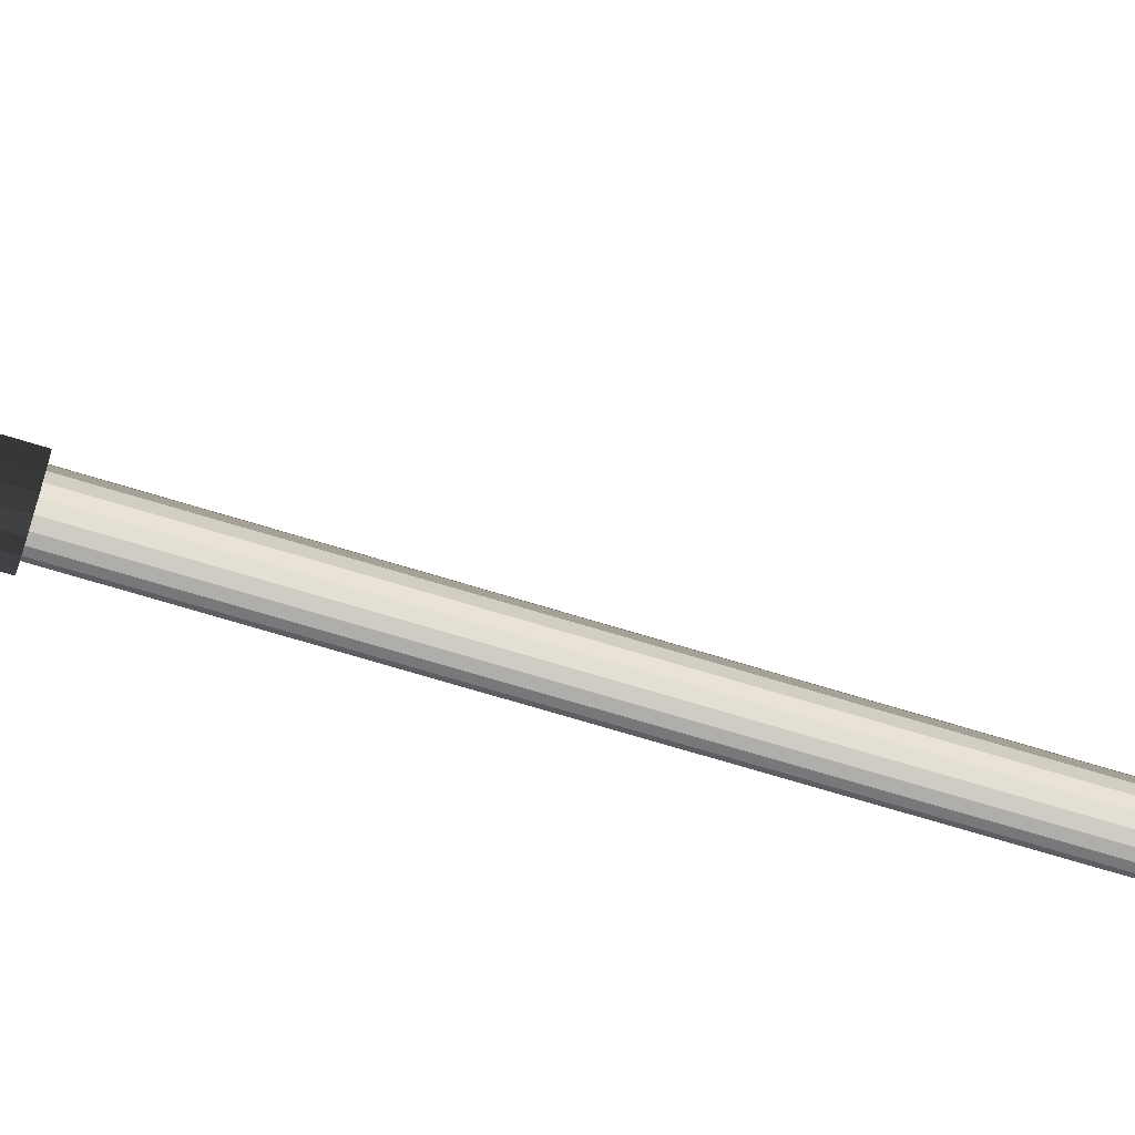
<metadata>
{"format":"obj","ext":"obj","renderer":"f3d","projection":"perspective","resolution":1024,"background":"white","views":[{"elev":-67.8,"azim":77.7,"up":"+Y"}]}
</metadata>
<code>
v  3.636e+05 5.805e+05 -8.778e+05
v  3.602e+05 5.825e+05 -8.775e+05
v  3.577e+05 5.856e+05 -8.773e+05
v  3.714e+05 5.805e+05 -8.785e+05
v  3.563e+05 5.893e+05 -8.772e+05
v  3.563e+05 5.932e+05 -8.772e+05
v  3.602e+05 6e+05 -8.775e+05
v  3.577e+05 5.97e+05 -8.773e+05
v  3.636e+05 6.02e+05 -8.778e+05
v  3.675e+05 6.027e+05 -8.781e+05
v  3.749e+05 6e+05 -8.788e+05
v  3.714e+05 6.02e+05 -8.785e+05
v  3.774e+05 5.97e+05 -8.79e+05
v  3.787e+05 5.932e+05 -8.791e+05
v  3.774e+05 5.856e+05 -8.79e+05
v  3.787e+05 5.893e+05 -8.791e+05
v  3.749e+05 5.825e+05 -8.788e+05
v  3.675e+05 5.798e+05 -8.781e+05
v  3.639e+05 5.748e+05 -8.508e+05
v  3.699e+05 5.738e+05 -8.513e+05
v  4.197e+05 5.738e+05 -2.823e+05
v  4.137e+05 5.748e+05 -2.818e+05
v  3.587e+05 5.779e+05 -8.503e+05
v  4.085e+05 5.779e+05 -2.813e+05
v  3.548e+05 5.825e+05 -8.5e+05
v  4.046e+05 5.825e+05 -2.81e+05
v  3.527e+05 5.882e+05 -8.498e+05
v  4.025e+05 5.882e+05 -2.808e+05
v  3.527e+05 5.943e+05 -8.498e+05
v  4.025e+05 5.943e+05 -2.808e+05
v  3.548e+05 6e+05 -8.5e+05
v  4.046e+05 6e+05 -2.81e+05
v  3.587e+05 6.047e+05 -8.503e+05
v  4.085e+05 6.047e+05 -2.813e+05
v  3.639e+05 6.077e+05 -8.508e+05
v  4.137e+05 6.077e+05 -2.818e+05
v  3.699e+05 6.088e+05 -8.513e+05
v  4.197e+05 6.088e+05 -2.823e+05
v  3.758e+05 6.077e+05 -8.518e+05
v  4.256e+05 6.077e+05 -2.828e+05
v  3.811e+05 6.047e+05 -8.523e+05
v  4.309e+05 6.047e+05 -2.833e+05
v  3.85e+05 6e+05 -8.526e+05
v  4.348e+05 6e+05 -2.836e+05
v  3.871e+05 5.943e+05 -8.528e+05
v  4.368e+05 5.943e+05 -2.838e+05
v  3.871e+05 5.882e+05 -8.528e+05
v  4.368e+05 5.882e+05 -2.838e+05
v  3.85e+05 5.825e+05 -8.526e+05
v  4.348e+05 5.825e+05 -2.836e+05
v  3.811e+05 5.779e+05 -8.523e+05
v  4.309e+05 5.779e+05 -2.833e+05
v  3.758e+05 5.748e+05 -8.518e+05
v  4.256e+05 5.748e+05 -2.828e+05
v  3.692e+05 5.739e+05 -8.595e+05
v  3.633e+05 5.75e+05 -8.59e+05
v  3.581e+05 5.78e+05 -8.585e+05
v  3.542e+05 5.826e+05 -8.582e+05
v  3.522e+05 5.883e+05 -8.58e+05
v  3.522e+05 5.943e+05 -8.58e+05
v  3.542e+05 5.999e+05 -8.582e+05
v  3.581e+05 6.045e+05 -8.585e+05
v  3.633e+05 6.075e+05 -8.59e+05
v  3.692e+05 6.086e+05 -8.595e+05
v  3.751e+05 6.075e+05 -8.6e+05
v  3.803e+05 6.045e+05 -8.605e+05
v  3.841e+05 5.999e+05 -8.608e+05
v  3.862e+05 5.943e+05 -8.61e+05
v  3.862e+05 5.883e+05 -8.61e+05
v  3.841e+05 5.826e+05 -8.608e+05
v  3.803e+05 5.78e+05 -8.605e+05
v  3.751e+05 5.75e+05 -8.6e+05
v  3.686e+05 5.744e+05 -8.662e+05
v  3.629e+05 5.755e+05 -8.657e+05
v  3.681e+05 5.753e+05 -8.714e+05
v  3.627e+05 5.763e+05 -8.709e+05
v  3.678e+05 5.765e+05 -8.752e+05
v  3.628e+05 5.774e+05 -8.747e+05
v  3.676e+05 5.78e+05 -8.774e+05
v  3.631e+05 5.788e+05 -8.77e+05
v  3.578e+05 5.784e+05 -8.653e+05
v  3.579e+05 5.79e+05 -8.705e+05
v  3.583e+05 5.799e+05 -8.743e+05
v  3.591e+05 5.811e+05 -8.766e+05
v  3.541e+05 5.829e+05 -8.649e+05
v  3.543e+05 5.833e+05 -8.702e+05
v  3.55e+05 5.839e+05 -8.74e+05
v  3.562e+05 5.846e+05 -8.764e+05
v  3.521e+05 5.883e+05 -8.648e+05
v  3.525e+05 5.885e+05 -8.701e+05
v  3.533e+05 5.887e+05 -8.739e+05
v  3.546e+05 5.89e+05 -8.763e+05
v  3.521e+05 5.942e+05 -8.648e+05
v  3.525e+05 5.94e+05 -8.701e+05
v  3.533e+05 5.938e+05 -8.739e+05
v  3.546e+05 5.936e+05 -8.763e+05
v  3.541e+05 5.997e+05 -8.649e+05
v  3.543e+05 5.993e+05 -8.702e+05
v  3.55e+05 5.987e+05 -8.74e+05
v  3.562e+05 5.979e+05 -8.764e+05
v  3.578e+05 6.041e+05 -8.653e+05
v  3.579e+05 6.035e+05 -8.705e+05
v  3.583e+05 6.026e+05 -8.743e+05
v  3.591e+05 6.014e+05 -8.766e+05
v  3.629e+05 6.071e+05 -8.657e+05
v  3.627e+05 6.063e+05 -8.709e+05
v  3.628e+05 6.052e+05 -8.747e+05
v  3.631e+05 6.037e+05 -8.77e+05
v  3.686e+05 6.081e+05 -8.662e+05
v  3.681e+05 6.072e+05 -8.714e+05
v  3.678e+05 6.061e+05 -8.752e+05
v  3.676e+05 6.045e+05 -8.774e+05
v  3.743e+05 6.071e+05 -8.667e+05
v  3.736e+05 6.063e+05 -8.719e+05
v  3.728e+05 6.052e+05 -8.756e+05
v  3.721e+05 6.037e+05 -8.778e+05
v  3.794e+05 6.041e+05 -8.671e+05
v  3.784e+05 6.035e+05 -8.723e+05
v  3.773e+05 6.026e+05 -8.76e+05
v  3.761e+05 6.014e+05 -8.781e+05
v  3.831e+05 5.997e+05 -8.675e+05
v  3.819e+05 5.993e+05 -8.726e+05
v  3.806e+05 5.987e+05 -8.763e+05
v  3.791e+05 5.979e+05 -8.784e+05
v  3.851e+05 5.942e+05 -8.676e+05
v  3.838e+05 5.94e+05 -8.728e+05
v  3.823e+05 5.938e+05 -8.764e+05
v  3.806e+05 5.936e+05 -8.785e+05
v  3.851e+05 5.883e+05 -8.676e+05
v  3.838e+05 5.885e+05 -8.728e+05
v  3.823e+05 5.887e+05 -8.764e+05
v  3.806e+05 5.89e+05 -8.785e+05
v  3.831e+05 5.829e+05 -8.675e+05
v  3.819e+05 5.833e+05 -8.726e+05
v  3.806e+05 5.839e+05 -8.763e+05
v  3.791e+05 5.846e+05 -8.784e+05
v  3.794e+05 5.784e+05 -8.671e+05
v  3.784e+05 5.79e+05 -8.723e+05
v  3.773e+05 5.799e+05 -8.76e+05
v  3.761e+05 5.811e+05 -8.781e+05
v  3.743e+05 5.755e+05 -8.667e+05
v  3.736e+05 5.763e+05 -8.719e+05
v  3.728e+05 5.774e+05 -8.756e+05
v  3.721e+05 5.788e+05 -8.778e+05
g Cylinder001
f -144 -143 -142 -141
f -142 -140 -139 -138
f -139 -137 -138
f -138 -136 -135 -134
f -135 -133 -134
f -134 -132 -131 -130
f -131 -129 -130
f -138 -134 -130 -142
f -130 -128 -141 -142
f -127 -144 -141
f -126 -125 -124 -123
f -122 -126 -123 -121
f -120 -122 -121 -119
f -118 -120 -119 -117
f -116 -118 -117 -115
f -114 -116 -115 -113
f -112 -114 -113 -111
f -110 -112 -111 -109
f -108 -110 -109 -107
f -106 -108 -107 -105
f -104 -106 -105 -103
f -102 -104 -103 -101
f -100 -102 -101 -99
f -98 -100 -99 -97
f -96 -98 -97 -95
f -94 -96 -95 -93
f -92 -94 -93 -91
f -125 -92 -91 -124
f -90 -125 -126 -89
f -89 -126 -122 -88
f -88 -122 -120 -87
f -87 -120 -118 -86
f -86 -118 -116 -85
f -85 -116 -114 -84
f -84 -114 -112 -83
f -83 -112 -110 -82
f -82 -110 -108 -81
f -81 -108 -106 -80
f -80 -106 -104 -79
f -79 -104 -102 -78
f -78 -102 -100 -77
f -77 -100 -98 -76
f -76 -98 -96 -75
f -75 -96 -94 -74
f -74 -94 -92 -73
f -73 -92 -125 -90
f -72 -90 -89 -71
f -70 -72 -71 -69
f -68 -70 -69 -67
f -66 -68 -67 -65
f -127 -66 -65 -144
f -71 -89 -88 -64
f -69 -71 -64 -63
f -67 -69 -63 -62
f -65 -67 -62 -61
f -144 -65 -61 -143
f -64 -88 -87 -60
f -63 -64 -60 -59
f -62 -63 -59 -58
f -61 -62 -58 -57
f -143 -61 -57 -142
f -60 -87 -86 -56
f -59 -60 -56 -55
f -58 -59 -55 -54
f -57 -58 -54 -53
f -142 -57 -53 -140
f -56 -86 -85 -52
f -55 -56 -52 -51
f -54 -55 -51 -50
f -53 -54 -50 -49
f -140 -53 -49 -139
f -52 -85 -84 -48
f -51 -52 -48 -47
f -50 -51 -47 -46
f -49 -50 -46 -45
f -139 -49 -45 -137
f -48 -84 -83 -44
f -47 -48 -44 -43
f -46 -47 -43 -42
f -45 -46 -42 -41
f -137 -45 -41 -138
f -44 -83 -82 -40
f -43 -44 -40 -39
f -42 -43 -39 -38
f -41 -42 -38 -37
f -138 -41 -37 -136
f -40 -82 -81 -36
f -39 -40 -36 -35
f -38 -39 -35 -34
f -37 -38 -34 -33
f -136 -37 -33 -135
f -36 -81 -80 -32
f -35 -36 -32 -31
f -34 -35 -31 -30
f -33 -34 -30 -29
f -135 -33 -29 -133
f -32 -80 -79 -28
f -31 -32 -28 -27
f -30 -31 -27 -26
f -29 -30 -26 -25
f -133 -29 -25 -134
f -28 -79 -78 -24
f -27 -28 -24 -23
f -26 -27 -23 -22
f -25 -26 -22 -21
f -134 -25 -21 -132
f -24 -78 -77 -20
f -23 -24 -20 -19
f -22 -23 -19 -18
f -21 -22 -18 -17
f -132 -21 -17 -131
f -20 -77 -76 -16
f -19 -20 -16 -15
f -18 -19 -15 -14
f -17 -18 -14 -13
f -131 -17 -13 -129
f -16 -76 -75 -12
f -15 -16 -12 -11
f -14 -15 -11 -10
f -13 -14 -10 -9
f -129 -13 -9 -130
f -12 -75 -74 -8
f -11 -12 -8 -7
f -10 -11 -7 -6
f -9 -10 -6 -5
f -130 -9 -5 -128
f -8 -74 -73 -4
f -7 -8 -4 -3
f -6 -7 -3 -2
f -5 -6 -2 -1
f -128 -5 -1 -141
f -4 -73 -90 -72
f -3 -4 -72 -70
f -2 -3 -70 -68
f -1 -2 -68 -66
f -141 -1 -66 -127
v  4.167e+05 5.697e+05 -2.262e+05
v  4.119e+05 5.697e+05 -2.816e+05
v  4.197e+05 5.683e+05 -2.823e+05
v  4.245e+05 5.683e+05 -2.269e+05
v  4.098e+05 5.737e+05 -2.256e+05
v  4.05e+05 5.737e+05 -2.81e+05
v  4.047e+05 5.798e+05 -2.252e+05
v  3.999e+05 5.798e+05 -2.806e+05
v  4.02e+05 5.873e+05 -2.25e+05
v  3.972e+05 5.873e+05 -2.803e+05
v  4.02e+05 5.952e+05 -2.25e+05
v  3.972e+05 5.952e+05 -2.803e+05
v  4.047e+05 6.027e+05 -2.252e+05
v  3.999e+05 6.027e+05 -2.806e+05
v  4.098e+05 6.088e+05 -2.256e+05
v  4.05e+05 6.088e+05 -2.81e+05
v  4.167e+05 6.128e+05 -2.262e+05
v  4.119e+05 6.128e+05 -2.816e+05
v  4.245e+05 6.142e+05 -2.269e+05
v  4.197e+05 6.142e+05 -2.823e+05
v  4.323e+05 6.128e+05 -2.276e+05
v  4.275e+05 6.128e+05 -2.83e+05
v  4.392e+05 6.088e+05 -2.282e+05
v  4.343e+05 6.088e+05 -2.836e+05
v  4.443e+05 6.027e+05 -2.287e+05
v  4.394e+05 6.027e+05 -2.84e+05
v  4.47e+05 5.952e+05 -2.289e+05
v  4.422e+05 5.952e+05 -2.843e+05
v  4.47e+05 5.873e+05 -2.289e+05
v  4.422e+05 5.873e+05 -2.843e+05
v  4.443e+05 5.798e+05 -2.287e+05
v  4.394e+05 5.798e+05 -2.84e+05
v  4.392e+05 5.737e+05 -2.282e+05
v  4.343e+05 5.737e+05 -2.836e+05
v  4.323e+05 5.697e+05 -2.276e+05
v  4.275e+05 5.697e+05 -2.83e+05
v  4.137e+05 5.748e+05 -2.818e+05
v  4.197e+05 5.738e+05 -2.823e+05
v  4.256e+05 5.748e+05 -2.828e+05
v  4.309e+05 5.779e+05 -2.833e+05
v  4.348e+05 5.825e+05 -2.836e+05
v  4.368e+05 5.882e+05 -2.838e+05
v  4.368e+05 5.943e+05 -2.838e+05
v  4.348e+05 6e+05 -2.836e+05
v  4.309e+05 6.047e+05 -2.833e+05
v  4.256e+05 6.077e+05 -2.828e+05
v  4.197e+05 6.088e+05 -2.823e+05
v  4.137e+05 6.077e+05 -2.818e+05
v  4.085e+05 6.047e+05 -2.813e+05
v  4.046e+05 6e+05 -2.81e+05
v  4.025e+05 5.943e+05 -2.808e+05
v  4.025e+05 5.882e+05 -2.808e+05
v  4.046e+05 5.825e+05 -2.81e+05
v  4.085e+05 5.779e+05 -2.813e+05
v  4.256e+05 5.395e+05 -2.148e+05
v  4.079e+05 5.426e+05 -2.133e+05
v  4.432e+05 5.426e+05 -2.164e+05
v  4.587e+05 5.516e+05 -2.177e+05
v  4.702e+05 5.654e+05 -2.187e+05
v  4.764e+05 5.823e+05 -2.193e+05
v  4.764e+05 6.003e+05 -2.193e+05
v  4.702e+05 6.171e+05 -2.187e+05
v  4.587e+05 6.309e+05 -2.177e+05
v  4.432e+05 6.399e+05 -2.164e+05
v  4.256e+05 6.43e+05 -2.148e+05
v  4.079e+05 6.399e+05 -2.133e+05
v  3.924e+05 6.309e+05 -2.119e+05
v  3.809e+05 6.171e+05 -2.109e+05
v  3.748e+05 6.003e+05 -2.104e+05
v  3.748e+05 5.823e+05 -2.104e+05
v  3.809e+05 5.654e+05 -2.109e+05
v  3.924e+05 5.516e+05 -2.119e+05
v  4.382e+05 4.606e+05 -7.061e+04
v  3.937e+05 4.685e+05 -6.671e+04
v  3.924e+05 4.693e+05 -8.434e+04
v  4.366e+05 4.615e+05 -8.821e+04
v  4.827e+05 4.685e+05 -7.45e+04
v  4.809e+05 4.693e+05 -9.208e+04
v  5.219e+05 4.912e+05 -7.793e+04
v  5.197e+05 4.919e+05 -9.548e+04
v  5.509e+05 5.259e+05 -8.047e+04
v  5.486e+05 5.264e+05 -9.801e+04
v  5.664e+05 5.686e+05 -8.183e+04
v  5.64e+05 5.687e+05 -9.935e+04
v  5.664e+05 6.14e+05 -8.183e+04
v  5.64e+05 6.138e+05 -9.935e+04
v  5.509e+05 6.566e+05 -8.047e+04
v  5.486e+05 6.562e+05 -9.801e+04
v  5.219e+05 6.914e+05 -7.793e+04
v  5.197e+05 6.907e+05 -9.548e+04
v  4.827e+05 7.141e+05 -7.45e+04
v  4.809e+05 7.132e+05 -9.208e+04
v  4.382e+05 7.219e+05 -7.061e+04
v  4.367e+05 7.21e+05 -8.821e+04
v  3.937e+05 7.141e+05 -6.671e+04
v  3.924e+05 7.132e+05 -8.434e+04
v  3.545e+05 6.914e+05 -6.329e+04
v  3.536e+05 6.907e+05 -8.094e+04
v  3.255e+05 6.566e+05 -6.075e+04
v  3.247e+05 6.562e+05 -7.842e+04
v  3.1e+05 6.14e+05 -5.939e+04
v  3.093e+05 6.138e+05 -7.707e+04
v  3.1e+05 5.686e+05 -5.939e+04
v  3.093e+05 5.687e+05 -7.707e+04
v  3.255e+05 5.259e+05 -6.075e+04
v  3.247e+05 5.264e+05 -7.842e+04
v  3.545e+05 4.912e+05 -6.329e+04
v  3.536e+05 4.919e+05 -8.094e+04
v  3.987e+05 5.117e+05 -1.897e+05
v  4.275e+05 5.066e+05 -1.923e+05
v  4.564e+05 5.117e+05 -1.948e+05
v  4.818e+05 5.264e+05 -1.97e+05
v  5.006e+05 5.489e+05 -1.987e+05
v  5.106e+05 5.766e+05 -1.995e+05
v  5.106e+05 6.06e+05 -1.995e+05
v  5.006e+05 6.336e+05 -1.987e+05
v  4.818e+05 6.561e+05 -1.97e+05
v  4.564e+05 6.709e+05 -1.948e+05
v  4.275e+05 6.76e+05 -1.923e+05
v  3.987e+05 6.709e+05 -1.897e+05
v  3.733e+05 6.561e+05 -1.875e+05
v  3.545e+05 6.336e+05 -1.859e+05
v  3.445e+05 6.06e+05 -1.85e+05
v  3.445e+05 5.766e+05 -1.85e+05
v  3.545e+05 5.489e+05 -1.859e+05
v  3.733e+05 5.264e+05 -1.875e+05
v  3.937e+05 4.891e+05 -1.527e+05
v  4.307e+05 4.826e+05 -1.56e+05
v  3.913e+05 4.75e+05 -1.217e+05
v  4.334e+05 4.676e+05 -1.254e+05
v  4.677e+05 4.891e+05 -1.592e+05
v  4.755e+05 4.75e+05 -1.29e+05
v  5.003e+05 5.08e+05 -1.621e+05
v  5.126e+05 4.965e+05 -1.323e+05
v  5.245e+05 5.369e+05 -1.642e+05
v  5.401e+05 5.294e+05 -1.347e+05
v  5.373e+05 5.724e+05 -1.653e+05
v  5.548e+05 5.698e+05 -1.36e+05
v  5.373e+05 6.101e+05 -1.653e+05
v  5.548e+05 6.127e+05 -1.36e+05
v  5.245e+05 6.456e+05 -1.642e+05
v  5.401e+05 6.531e+05 -1.347e+05
v  5.003e+05 6.745e+05 -1.621e+05
v  5.126e+05 6.86e+05 -1.323e+05
v  4.677e+05 6.934e+05 -1.592e+05
v  4.755e+05 7.075e+05 -1.29e+05
v  4.307e+05 6.999e+05 -1.56e+05
v  4.334e+05 7.15e+05 -1.254e+05
v  3.937e+05 6.934e+05 -1.527e+05
v  3.913e+05 7.075e+05 -1.217e+05
v  3.611e+05 6.745e+05 -1.499e+05
v  3.542e+05 6.86e+05 -1.184e+05
v  3.37e+05 6.456e+05 -1.478e+05
v  3.267e+05 6.531e+05 -1.16e+05
v  3.241e+05 6.101e+05 -1.467e+05
v  3.12e+05 6.127e+05 -1.147e+05
v  3.241e+05 5.724e+05 -1.467e+05
v  3.12e+05 5.698e+05 -1.147e+05
v  3.37e+05 5.369e+05 -1.478e+05
v  3.267e+05 5.294e+05 -1.16e+05
v  3.611e+05 5.08e+05 -1.499e+05
v  3.542e+05 4.965e+05 -1.184e+05
v  4.387e+05 4.536e+05 -6.471e+04
v  3.918e+05 4.619e+05 -6.06e+04
v  3.916e+05 4.627e+05 -6.607e+04
v  4.382e+05 4.544e+05 -7.015e+04
v  4.856e+05 4.619e+05 -6.881e+04
v  4.849e+05 4.627e+05 -7.423e+04
v  5.269e+05 4.858e+05 -7.242e+04
v  5.258e+05 4.864e+05 -7.782e+04
v  5.575e+05 5.224e+05 -7.51e+04
v  5.563e+05 5.228e+05 -8.048e+04
v  5.738e+05 5.674e+05 -7.653e+04
v  5.725e+05 5.675e+05 -8.19e+04
v  5.738e+05 6.152e+05 -7.653e+04
v  5.725e+05 6.15e+05 -8.19e+04
v  5.575e+05 6.601e+05 -7.51e+04
v  5.563e+05 6.597e+05 -8.048e+04
v  5.269e+05 6.967e+05 -7.242e+04
v  5.258e+05 6.961e+05 -7.782e+04
v  4.856e+05 7.207e+05 -6.881e+04
v  4.849e+05 7.198e+05 -7.423e+04
v  4.387e+05 7.29e+05 -6.471e+04
v  4.382e+05 7.281e+05 -7.015e+04
v  3.918e+05 7.207e+05 -6.06e+04
v  3.916e+05 7.198e+05 -6.607e+04
v  3.505e+05 6.967e+05 -5.7e+04
v  3.506e+05 6.961e+05 -6.249e+04
v  3.199e+05 6.601e+05 -5.432e+04
v  3.202e+05 6.597e+05 -5.982e+04
v  3.036e+05 6.152e+05 -5.289e+04
v  3.04e+05 6.15e+05 -5.841e+04
v  3.036e+05 5.674e+05 -5.289e+04
v  3.04e+05 5.675e+05 -5.841e+04
v  3.199e+05 5.224e+05 -5.432e+04
v  3.202e+05 5.228e+05 -5.982e+04
v  3.505e+05 4.858e+05 -5.7e+04
v  3.506e+05 4.864e+05 -6.249e+04
v  4.387e+05 4.597e+05 -6.496e+04
v  3.939e+05 4.676e+05 -6.103e+04
v  3.544e+05 4.905e+05 -5.758e+04
v  3.252e+05 5.255e+05 -5.502e+04
v  3.096e+05 5.684e+05 -5.366e+04
v  3.096e+05 6.141e+05 -5.366e+04
v  3.252e+05 6.571e+05 -5.502e+04
v  3.544e+05 6.921e+05 -5.758e+04
v  3.939e+05 7.149e+05 -6.103e+04
v  4.387e+05 7.228e+05 -6.496e+04
v  4.835e+05 7.149e+05 -6.888e+04
v  5.229e+05 6.921e+05 -7.233e+04
v  5.522e+05 6.571e+05 -7.489e+04
v  5.678e+05 6.141e+05 -7.625e+04
v  5.678e+05 5.684e+05 -7.625e+04
v  5.522e+05 5.255e+05 -7.489e+04
v  5.229e+05 4.905e+05 -7.233e+04
v  4.835e+05 4.676e+05 -6.888e+04
g Object001
f -216 -215 -214 -213
f -212 -211 -215 -216
f -210 -209 -211 -212
f -208 -207 -209 -210
f -206 -205 -207 -208
f -204 -203 -205 -206
f -202 -201 -203 -204
f -200 -199 -201 -202
f -198 -197 -199 -200
f -196 -195 -197 -198
f -194 -193 -195 -196
f -192 -191 -193 -194
f -190 -189 -191 -192
f -188 -187 -189 -190
f -186 -185 -187 -188
f -184 -183 -185 -186
f -182 -181 -183 -184
f -213 -214 -181 -182
f -180 -179 -214 -215
f -179 -178 -181 -214
f -178 -177 -183 -181
f -177 -176 -185 -183
f -176 -175 -187 -185
f -175 -174 -189 -187
f -174 -173 -191 -189
f -173 -172 -193 -191
f -172 -171 -195 -193
f -171 -170 -197 -195
f -170 -169 -199 -197
f -169 -168 -201 -199
f -168 -167 -203 -201
f -167 -166 -205 -203
f -166 -165 -207 -205
f -165 -164 -209 -207
f -164 -163 -211 -209
f -163 -180 -215 -211
f -213 -162 -161 -216
f -182 -160 -162 -213
f -184 -159 -160 -182
f -186 -158 -159 -184
f -188 -157 -158 -186
f -190 -156 -157 -188
f -192 -155 -156 -190
f -194 -154 -155 -192
f -196 -153 -154 -194
f -198 -152 -153 -196
f -200 -151 -152 -198
f -202 -150 -151 -200
f -204 -149 -150 -202
f -206 -148 -149 -204
f -208 -147 -148 -206
f -210 -146 -147 -208
f -212 -145 -146 -210
f -216 -161 -145 -212
f -144 -143 -142 -141
f -140 -144 -141 -139
f -138 -140 -139 -137
f -136 -138 -137 -135
f -134 -136 -135 -133
f -132 -134 -133 -131
f -130 -132 -131 -129
f -128 -130 -129 -127
f -126 -128 -127 -125
f -124 -126 -125 -123
f -122 -124 -123 -121
f -120 -122 -121 -119
f -118 -120 -119 -117
f -116 -118 -117 -115
f -114 -116 -115 -113
f -112 -114 -113 -111
f -110 -112 -111 -109
f -143 -110 -109 -142
f -108 -161 -162 -107
f -107 -162 -160 -106
f -106 -160 -159 -105
f -105 -159 -158 -104
f -104 -158 -157 -103
f -103 -157 -156 -102
f -102 -156 -155 -101
f -101 -155 -154 -100
f -100 -154 -153 -99
f -99 -153 -152 -98
f -98 -152 -151 -97
f -97 -151 -150 -96
f -96 -150 -149 -95
f -95 -149 -148 -94
f -94 -148 -147 -93
f -93 -147 -146 -92
f -92 -146 -145 -91
f -91 -145 -161 -108
f -90 -108 -107 -89
f -88 -90 -89 -87
f -142 -88 -87 -141
f -89 -107 -106 -86
f -87 -89 -86 -85
f -141 -87 -85 -139
f -86 -106 -105 -84
f -85 -86 -84 -83
f -139 -85 -83 -137
f -84 -105 -104 -82
f -83 -84 -82 -81
f -137 -83 -81 -135
f -82 -104 -103 -80
f -81 -82 -80 -79
f -135 -81 -79 -133
f -80 -103 -102 -78
f -79 -80 -78 -77
f -133 -79 -77 -131
f -78 -102 -101 -76
f -77 -78 -76 -75
f -131 -77 -75 -129
f -76 -101 -100 -74
f -75 -76 -74 -73
f -129 -75 -73 -127
f -74 -100 -99 -72
f -73 -74 -72 -71
f -127 -73 -71 -125
f -72 -99 -98 -70
f -71 -72 -70 -69
f -125 -71 -69 -123
f -70 -98 -97 -68
f -69 -70 -68 -67
f -123 -69 -67 -121
f -68 -97 -96 -66
f -67 -68 -66 -65
f -121 -67 -65 -119
f -66 -96 -95 -64
f -65 -66 -64 -63
f -119 -65 -63 -117
f -64 -95 -94 -62
f -63 -64 -62 -61
f -117 -63 -61 -115
f -62 -94 -93 -60
f -61 -62 -60 -59
f -115 -61 -59 -113
f -60 -93 -92 -58
f -59 -60 -58 -57
f -113 -59 -57 -111
f -58 -92 -91 -56
f -57 -58 -56 -55
f -111 -57 -55 -109
f -56 -91 -108 -90
f -55 -56 -90 -88
f -109 -55 -88 -142
f -54 -53 -52 -51
f -50 -54 -51 -49
f -48 -50 -49 -47
f -46 -48 -47 -45
f -44 -46 -45 -43
f -42 -44 -43 -41
f -40 -42 -41 -39
f -38 -40 -39 -37
f -36 -38 -37 -35
f -34 -36 -35 -33
f -32 -34 -33 -31
f -30 -32 -31 -29
f -28 -30 -29 -27
f -26 -28 -27 -25
f -24 -26 -25 -23
f -22 -24 -23 -21
f -20 -22 -21 -19
f -53 -20 -19 -52
f -18 -17 -53 -54
f -17 -16 -20 -53
f -16 -15 -22 -20
f -15 -14 -24 -22
f -14 -13 -26 -24
f -13 -12 -28 -26
f -12 -11 -30 -28
f -11 -10 -32 -30
f -10 -9 -34 -32
f -9 -8 -36 -34
f -8 -7 -38 -36
f -7 -6 -40 -38
f -6 -5 -42 -40
f -5 -4 -44 -42
f -4 -3 -46 -44
f -3 -2 -48 -46
f -2 -1 -50 -48
f -1 -18 -54 -50
f -143 -144 -51 -52
f -144 -140 -49 -51
f -140 -138 -47 -49
f -138 -136 -45 -47
f -136 -134 -43 -45
f -134 -132 -41 -43
f -132 -130 -39 -41
f -130 -128 -37 -39
f -128 -126 -35 -37
f -126 -124 -33 -35
f -124 -122 -31 -33
f -122 -120 -29 -31
f -120 -118 -27 -29
f -118 -116 -25 -27
f -116 -114 -23 -25
f -114 -112 -21 -23
f -112 -110 -19 -21
f -110 -143 -52 -19

</code>
